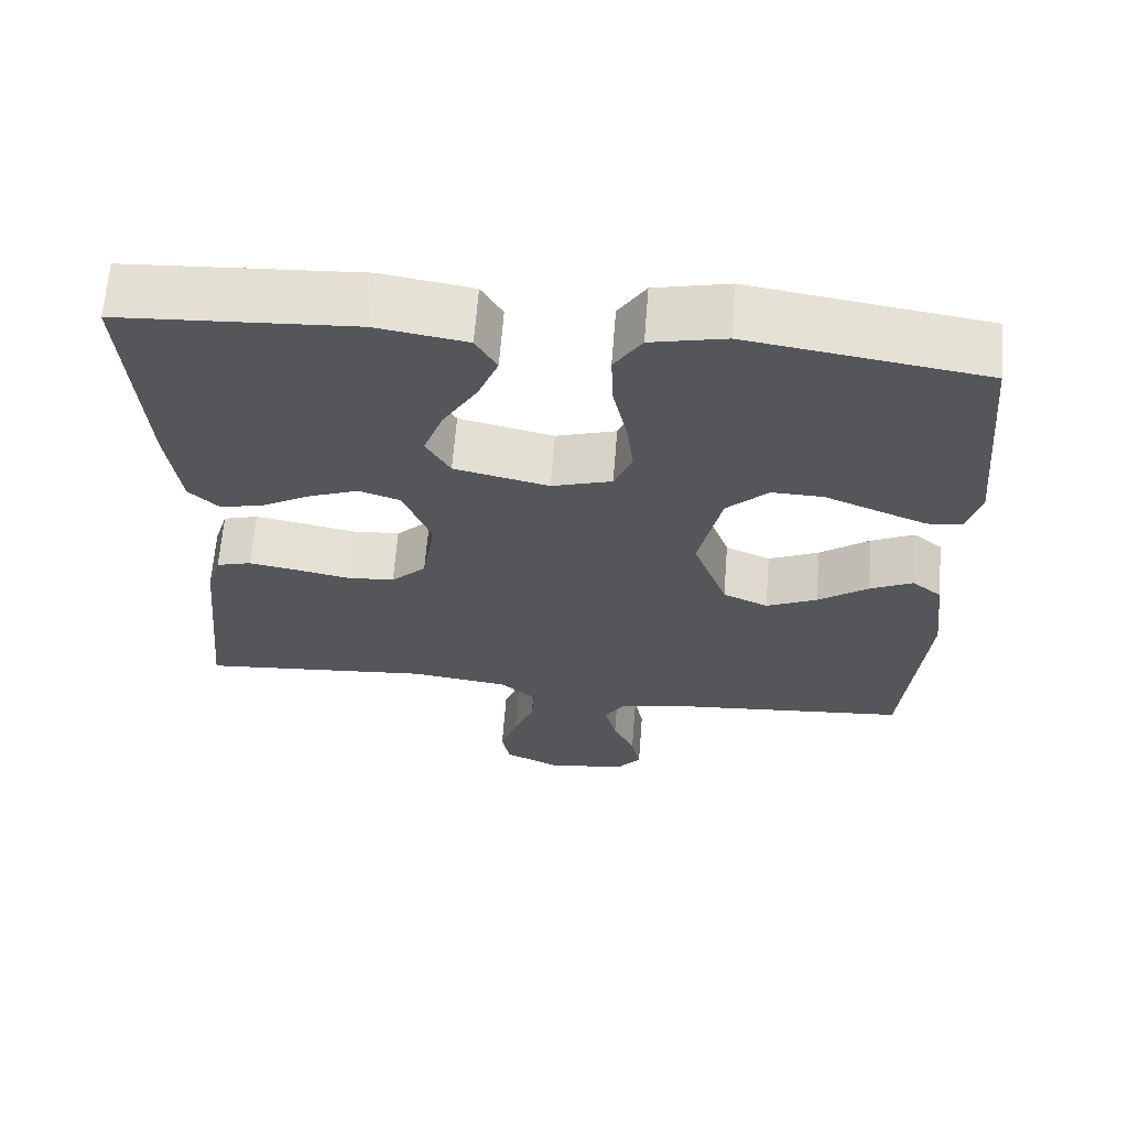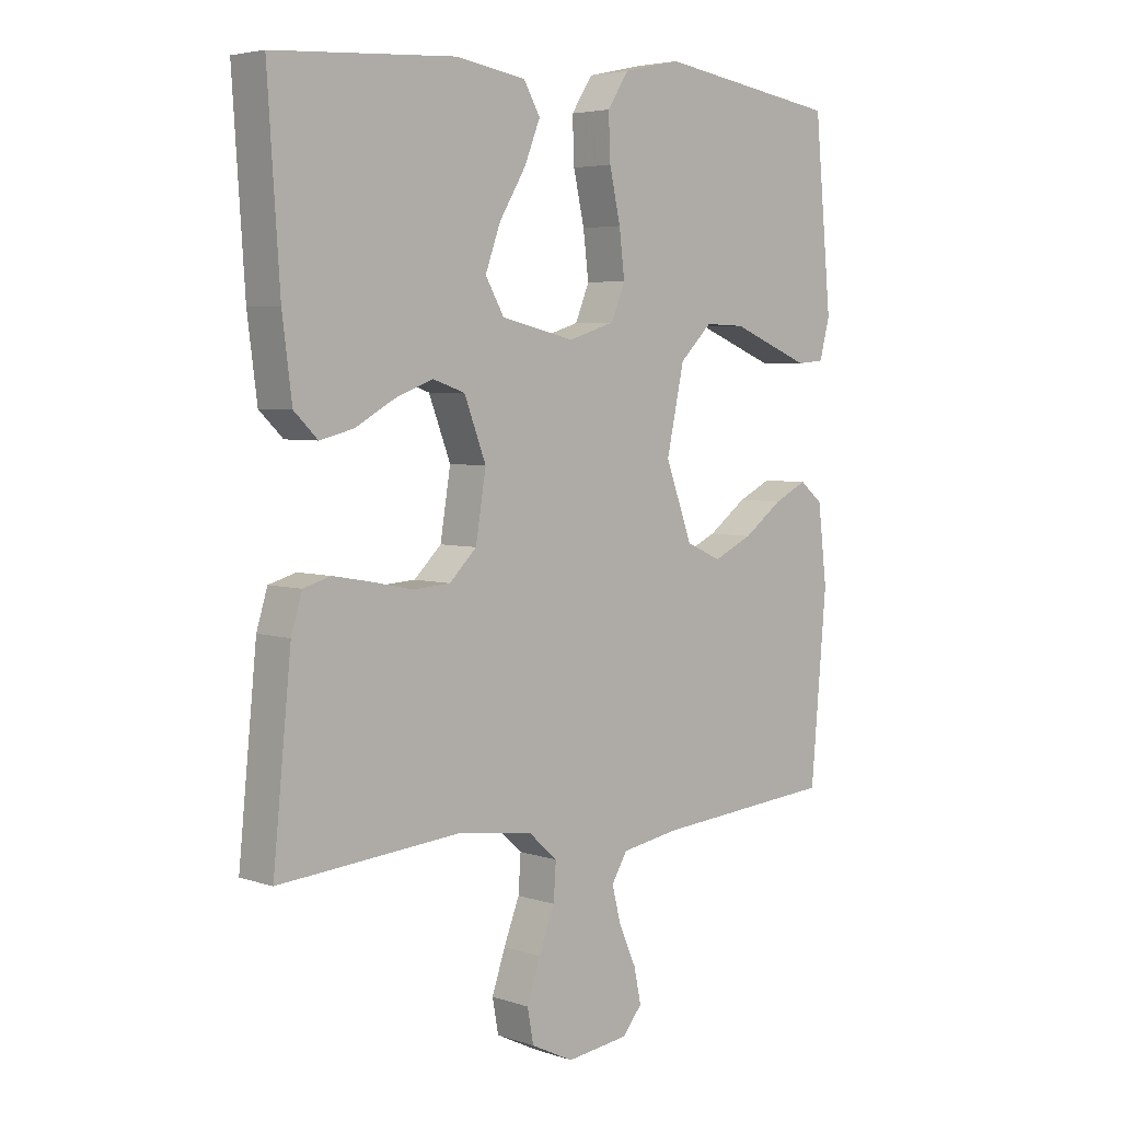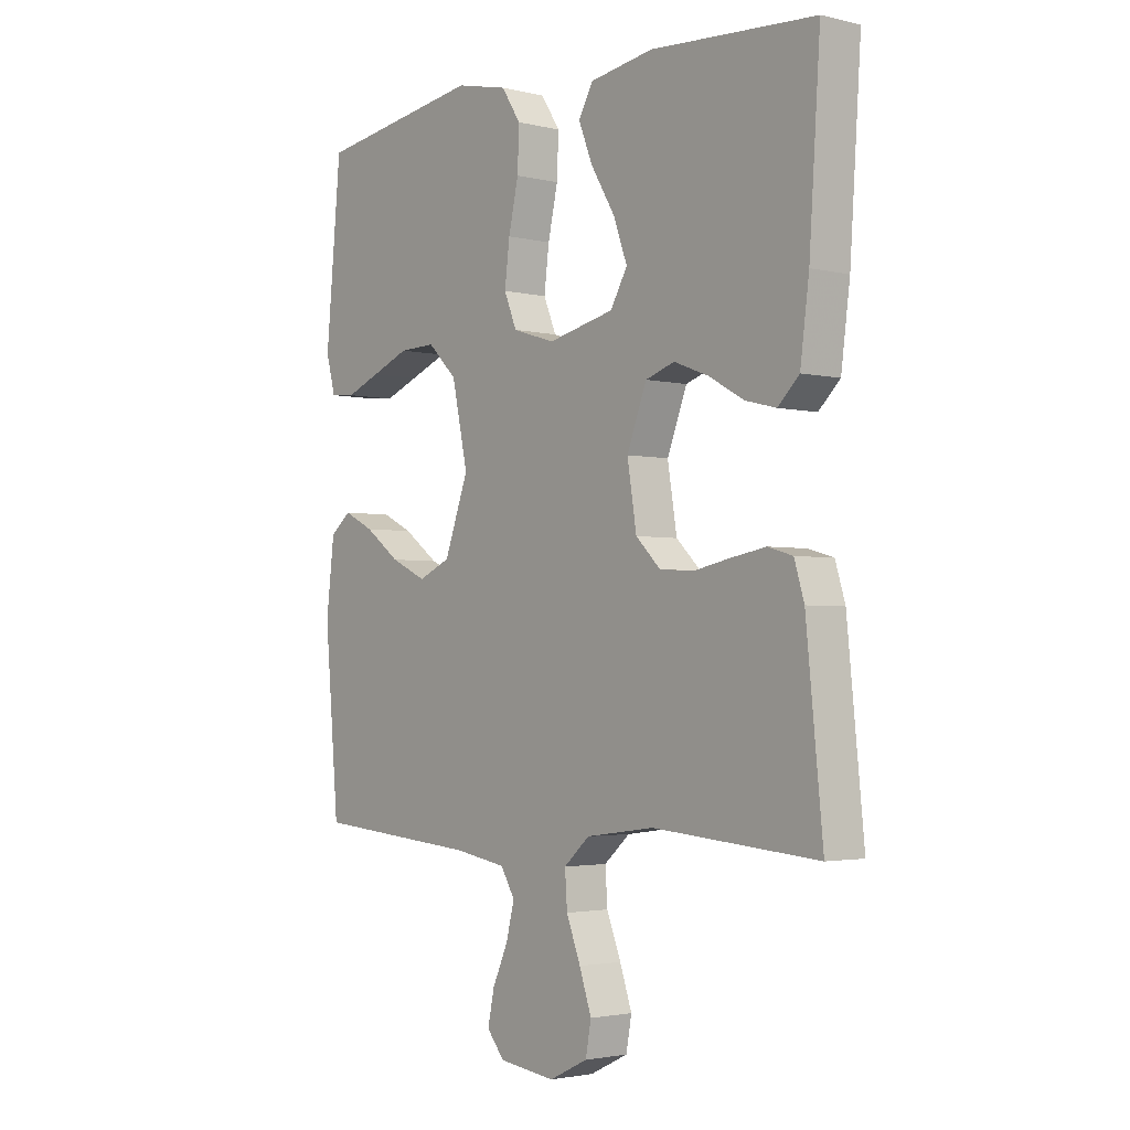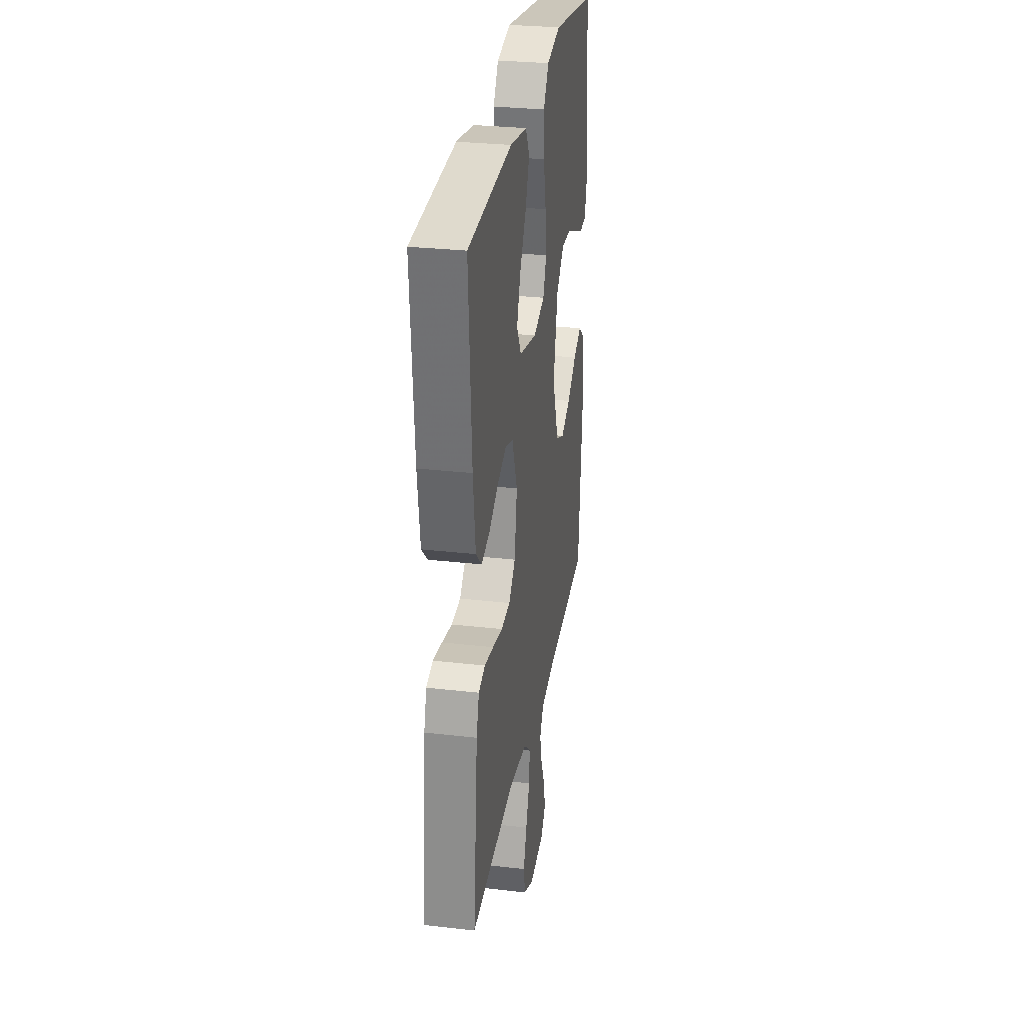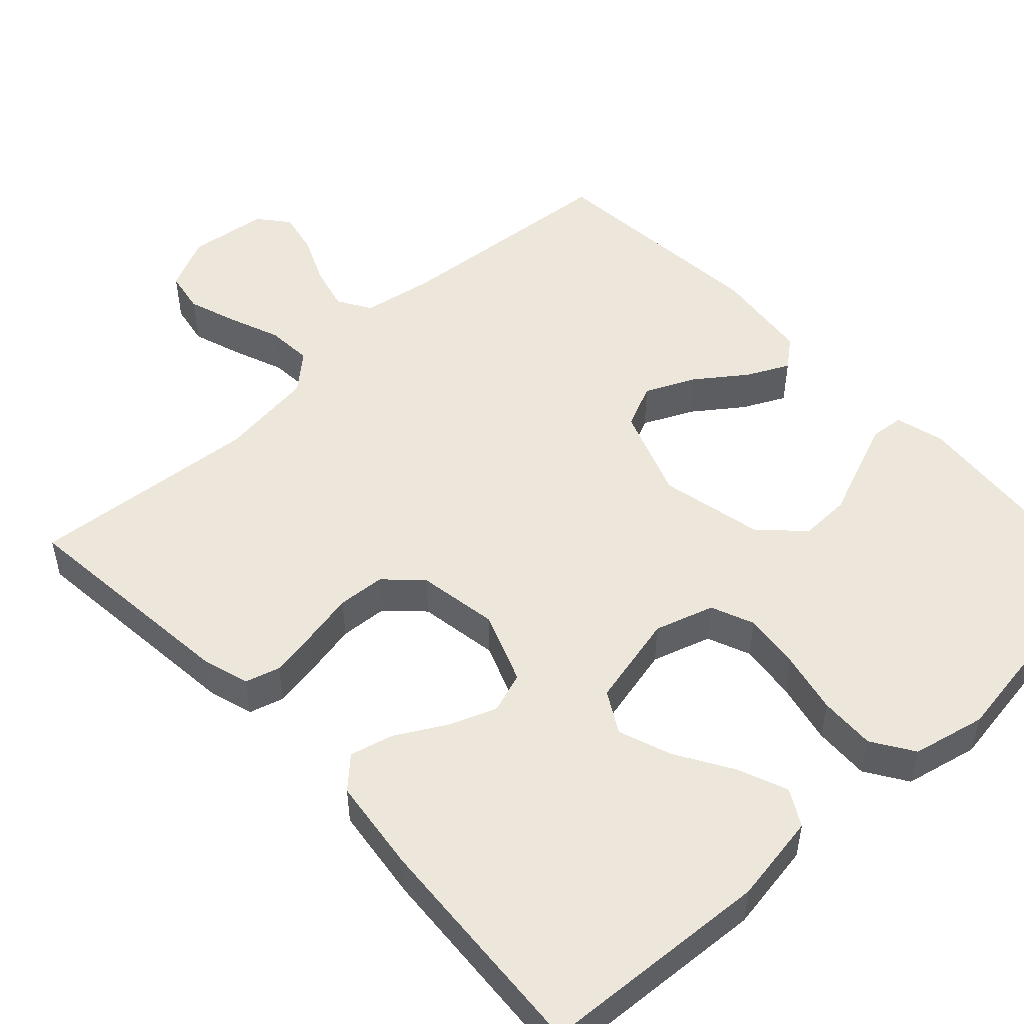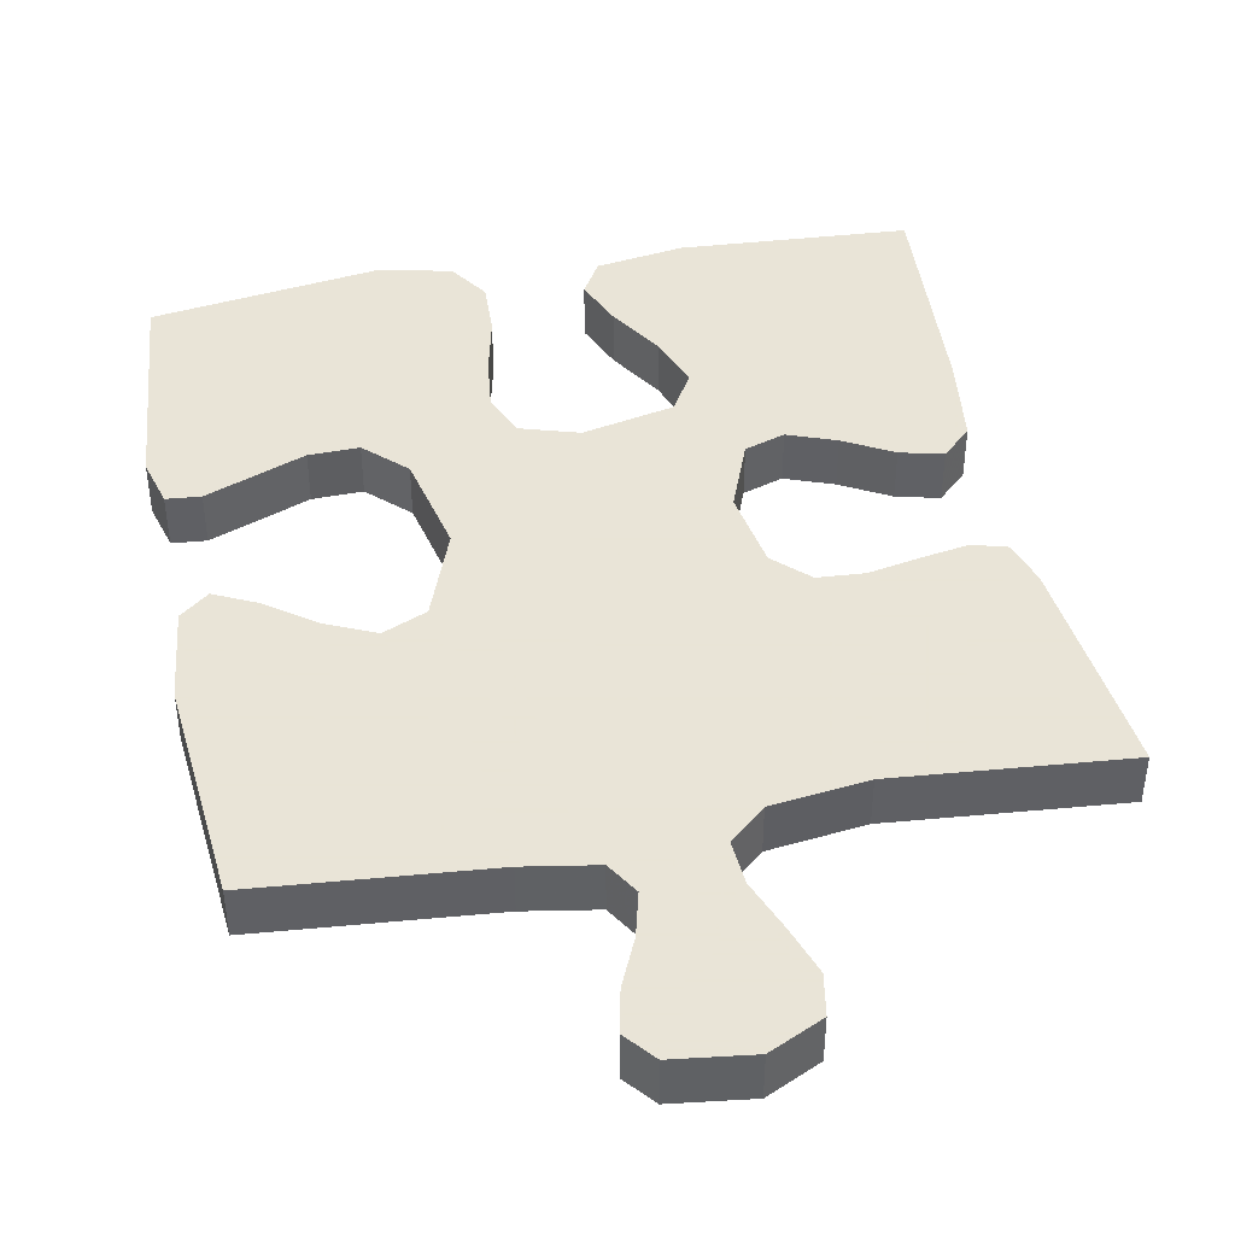
<metadata>
{"format":"obj","ext":"obj","renderer":"f3d","projection":"perspective","resolution":1024,"background":"white","views":[{"elev":64.8,"azim":4.5,"up":"+Z"},{"elev":4.6,"azim":-43.6,"up":"+Z"},{"elev":-2.6,"azim":-129.9,"up":"+Z"},{"elev":29.6,"azim":-80.4,"up":"+Z"},{"elev":50.8,"azim":-42.9,"up":"+Y"},{"elev":42.8,"azim":168.9,"up":"+Y"}]}
</metadata>
<code>
v 0.5 0.07 0.5
v 0.528 0.07 0.2
v 0.511 0.07 0.136
v 0.466 0.07 0.132
v 0.404 0.07 0.157
v 0.335 0.07 0.185
v 0.269 0.07 0.187
v 0.216 0.07 0.135
v 0.187 0.07 0
v 0.231 0.07 -0.12
v 0.289 0.07 -0.146
v 0.354 0.07 -0.116
v 0.418 0.07 -0.069
v 0.473 0.07 -0.042
v 0.511 0.07 -0.073
v 0.526 0.07 -0.2
v 0.5 0.07 -0.5
v 0.2 0.07 -0.525
v 0.106 0.07 -0.541
v 0.08 0.07 -0.584
v 0.095 0.07 -0.643
v 0.123 0.07 -0.706
v 0.135 0.07 -0.763
v 0.103 0.07 -0.802
v 0 0.07 -0.815
v -0.07 0.07 -0.781
v -0.08 0.07 -0.726
v -0.058 0.07 -0.661
v -0.032 0.07 -0.594
v -0.028 0.07 -0.534
v -0.075 0.07 -0.492
v -0.2 0.07 -0.475
v -0.5 0.07 -0.5
v -0.47 0.07 -0.2
v -0.452 0.07 -0.141
v -0.407 0.07 -0.128
v -0.345 0.07 -0.139
v -0.277 0.07 -0.153
v -0.215 0.07 -0.149
v -0.17 0.07 -0.105
v -0.153 0.07 0
v -0.189 0.07 0.094
v -0.242 0.07 0.112
v -0.305 0.07 0.088
v -0.369 0.07 0.052
v -0.425 0.07 0.038
v -0.464 0.07 0.076
v -0.48 0.07 0.2
v -0.5 0.07 0.5
v -0.2 0.07 0.518
v -0.084 0.07 0.499
v -0.057 0.07 0.452
v -0.083 0.07 0.387
v -0.127 0.07 0.314
v -0.152 0.07 0.245
v -0.121 0.07 0.191
v 0 0.07 0.163
v 0.077 0.07 0.187
v 0.1 0.07 0.243
v 0.091 0.07 0.317
v 0.073 0.07 0.398
v 0.07 0.07 0.471
v 0.105 0.07 0.525
v 0.2 0.07 0.546
v 0.5 0 0.5
v 0.528 0 0.2
v 0.511 0 0.136
v 0.466 0 0.132
v 0.404 0 0.157
v 0.335 0 0.185
v 0.269 0 0.187
v 0.216 0 0.135
v 0.187 0 0
v 0.231 0 -0.12
v 0.289 0 -0.146
v 0.354 0 -0.116
v 0.418 0 -0.069
v 0.473 0 -0.042
v 0.511 0 -0.073
v 0.526 0 -0.2
v 0.5 0 -0.5
v 0.2 0 -0.525
v 0.106 0 -0.541
v 0.08 0 -0.584
v 0.095 0 -0.643
v 0.123 0 -0.706
v 0.135 0 -0.763
v 0.103 0 -0.802
v 0 0 -0.815
v -0.07 0 -0.781
v -0.08 0 -0.726
v -0.058 0 -0.661
v -0.032 0 -0.594
v -0.028 0 -0.534
v -0.075 0 -0.492
v -0.2 0 -0.475
v -0.5 0 -0.5
v -0.47 0 -0.2
v -0.452 0 -0.141
v -0.407 0 -0.128
v -0.345 0 -0.139
v -0.277 0 -0.153
v -0.215 0 -0.149
v -0.17 0 -0.105
v -0.153 0 0
v -0.189 0 0.094
v -0.242 0 0.112
v -0.305 0 0.088
v -0.369 0 0.052
v -0.425 0 0.038
v -0.464 0 0.076
v -0.48 0 0.2
v -0.5 0 0.5
v -0.2 0 0.518
v -0.084 0 0.499
v -0.057 0 0.452
v -0.083 0 0.387
v -0.127 0 0.314
v -0.152 0 0.245
v -0.121 0 0.191
v 0 0 0.163
v 0.077 0 0.187
v 0.1 0 0.243
v 0.091 0 0.317
v 0.073 0 0.398
v 0.07 0 0.471
v 0.105 0 0.525
v 0.2 0 0.546
f 60 61 62 63
f 59 60 63 64
f 51 52 53 54
f 51 54 55
f 50 51 55
f 49 50 55
f 48 49 55 56
f 44 45 46 47
f 43 44 47 48
f 42 43 48 56
f 35 36 37 38
f 33 34 35 38
f 32 33 38 39
f 31 32 39 40
f 26 27 28 29
f 24 25 26 29
f 24 29 30
f 21 22 23 24
f 20 21 24 30
f 19 20 30 31
f 15 16 17 18
f 12 13 14 15
f 11 12 15 18
f 10 11 18 19
f 3 4 5 6
f 1 2 3 6
f 59 64 1 6
f 41 42 56 57
f 41 57 58
f 40 41 58
f 31 40 58
f 9 10 19 31
f 8 9 31 58
f 7 8 58 59
f 6 7 59
f 127 126 125 124
f 128 127 124 123
f 118 117 116 115
f 119 118 115
f 119 115 114
f 119 114 113
f 120 119 113 112
f 111 110 109 108
f 112 111 108 107
f 120 112 107 106
f 102 101 100 99
f 102 99 98 97
f 103 102 97 96
f 104 103 96 95
f 93 92 91 90
f 93 90 89 88
f 94 93 88
f 88 87 86 85
f 94 88 85 84
f 95 94 84 83
f 82 81 80 79
f 79 78 77 76
f 82 79 76 75
f 83 82 75 74
f 70 69 68 67
f 70 67 66 65
f 70 65 128 123
f 121 120 106 105
f 122 121 105
f 122 105 104
f 122 104 95
f 95 83 74 73
f 122 95 73 72
f 123 122 72 71
f 123 71 70
f 1 65 66 2
f 2 66 67 3
f 3 67 68 4
f 4 68 69 5
f 5 69 70 6
f 6 70 71 7
f 7 71 72 8
f 8 72 73 9
f 9 73 74 10
f 10 74 75 11
f 11 75 76 12
f 12 76 77 13
f 13 77 78 14
f 14 78 79 15
f 15 79 80 16
f 16 80 81 17
f 17 81 82 18
f 18 82 83 19
f 19 83 84 20
f 20 84 85 21
f 21 85 86 22
f 22 86 87 23
f 23 87 88 24
f 24 88 89 25
f 25 89 90 26
f 26 90 91 27
f 27 91 92 28
f 28 92 93 29
f 29 93 94 30
f 30 94 95 31
f 31 95 96 32
f 32 96 97 33
f 33 97 98 34
f 34 98 99 35
f 35 99 100 36
f 36 100 101 37
f 37 101 102 38
f 38 102 103 39
f 39 103 104 40
f 40 104 105 41
f 41 105 106 42
f 42 106 107 43
f 43 107 108 44
f 44 108 109 45
f 45 109 110 46
f 46 110 111 47
f 47 111 112 48
f 48 112 113 49
f 49 113 114 50
f 50 114 115 51
f 51 115 116 52
f 52 116 117 53
f 53 117 118 54
f 54 118 119 55
f 55 119 120 56
f 56 120 121 57
f 57 121 122 58
f 58 122 123 59
f 59 123 124 60
f 60 124 125 61
f 61 125 126 62
f 62 126 127 63
f 63 127 128 64
f 64 128 65 1

</code>
